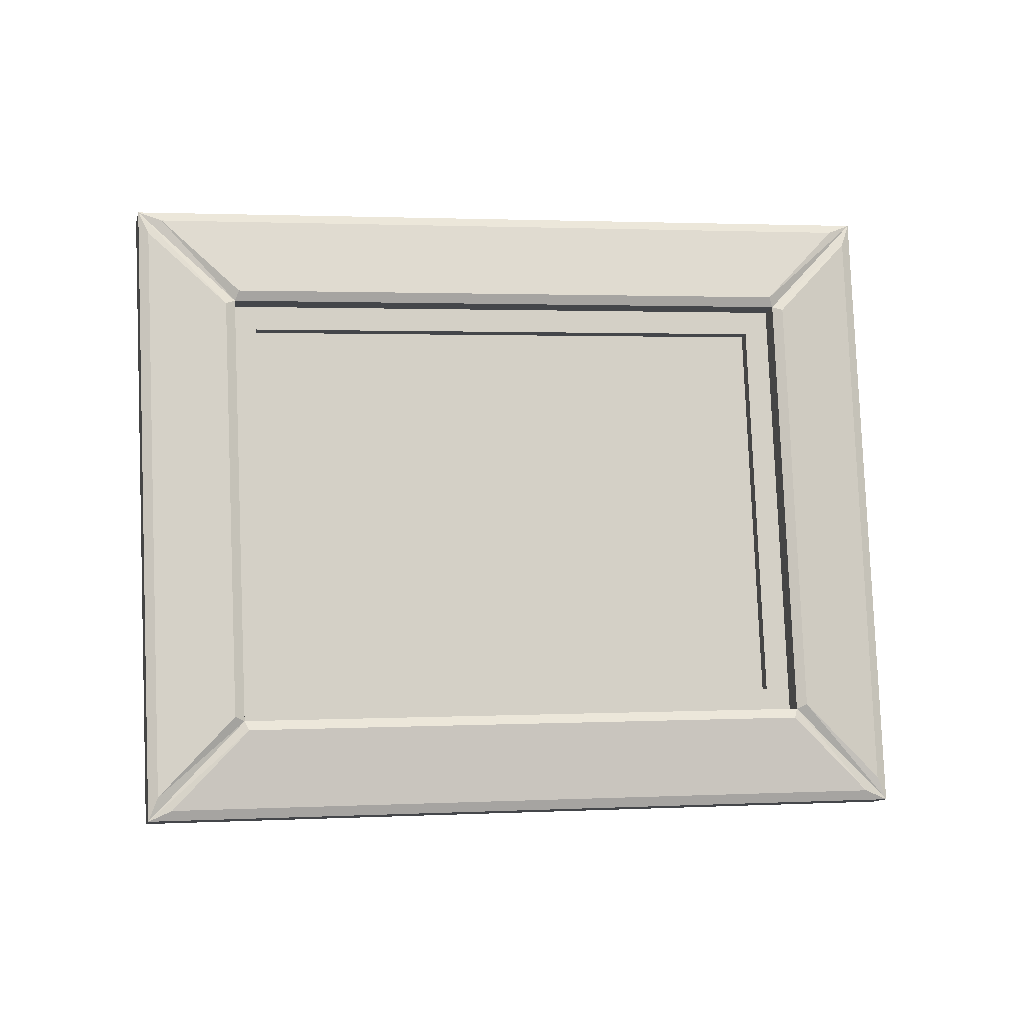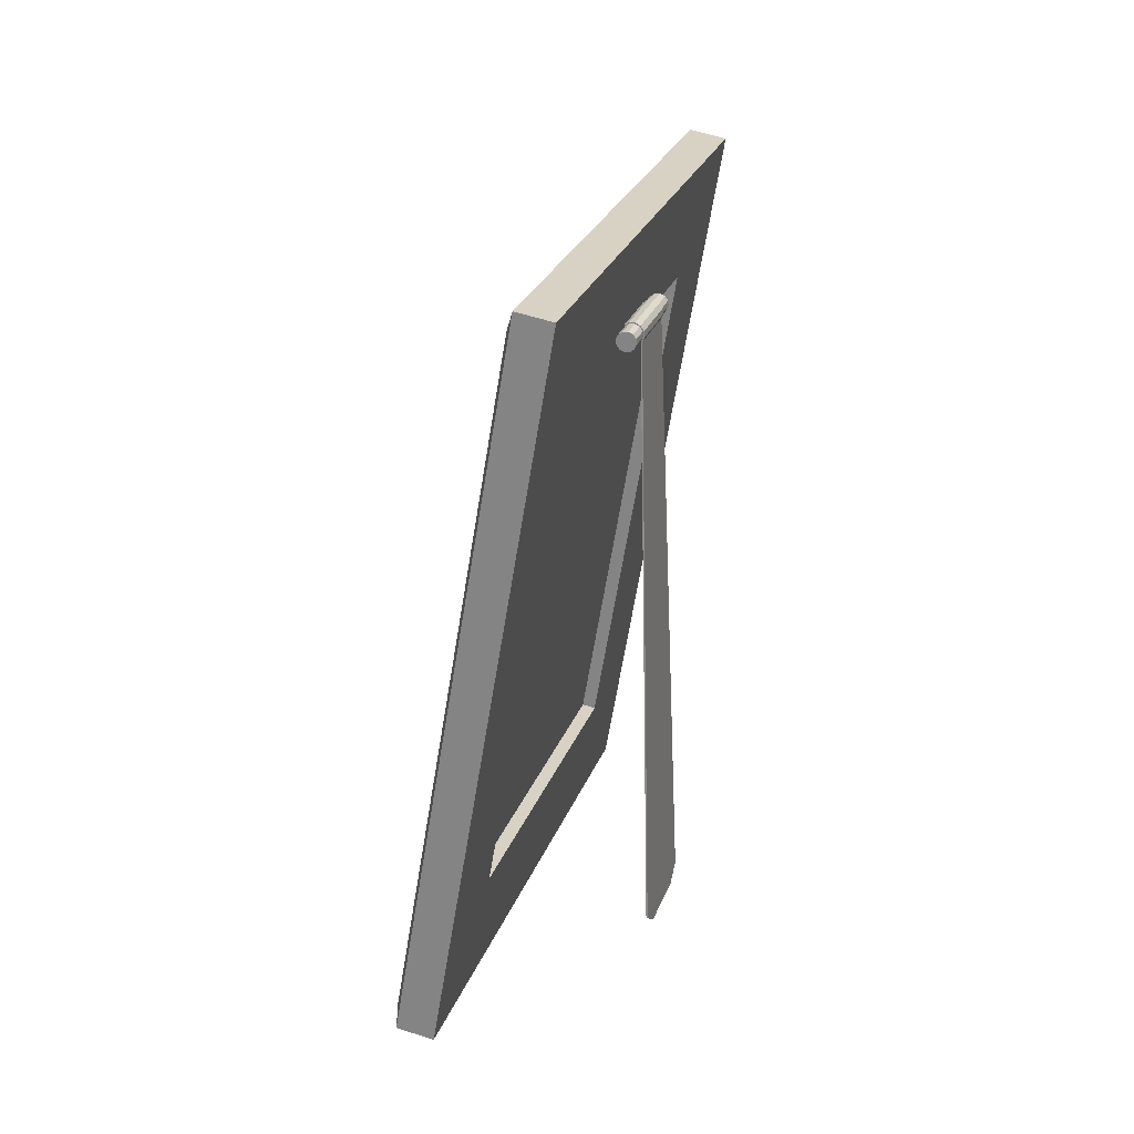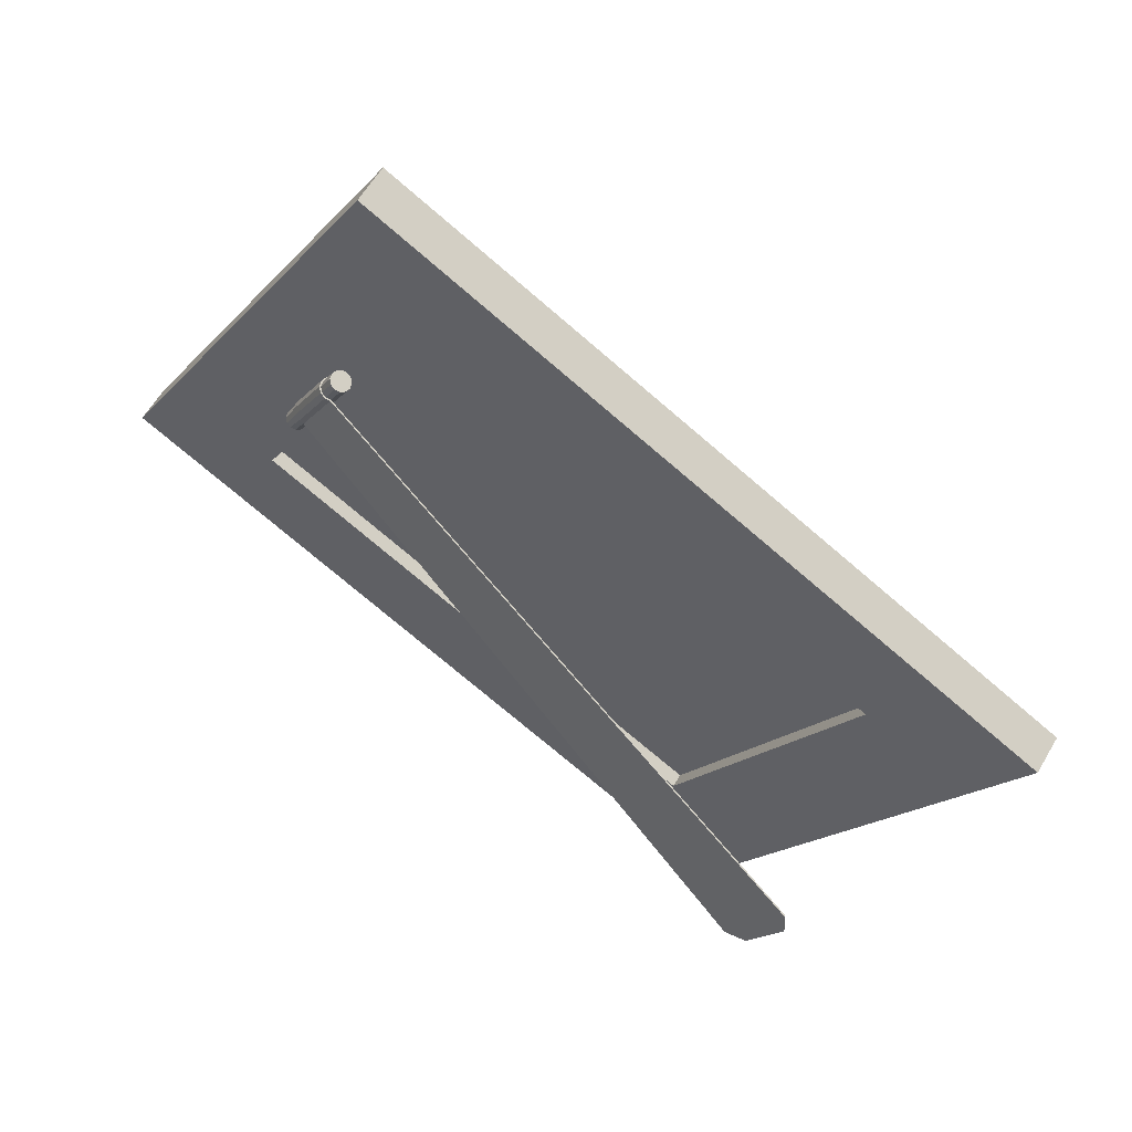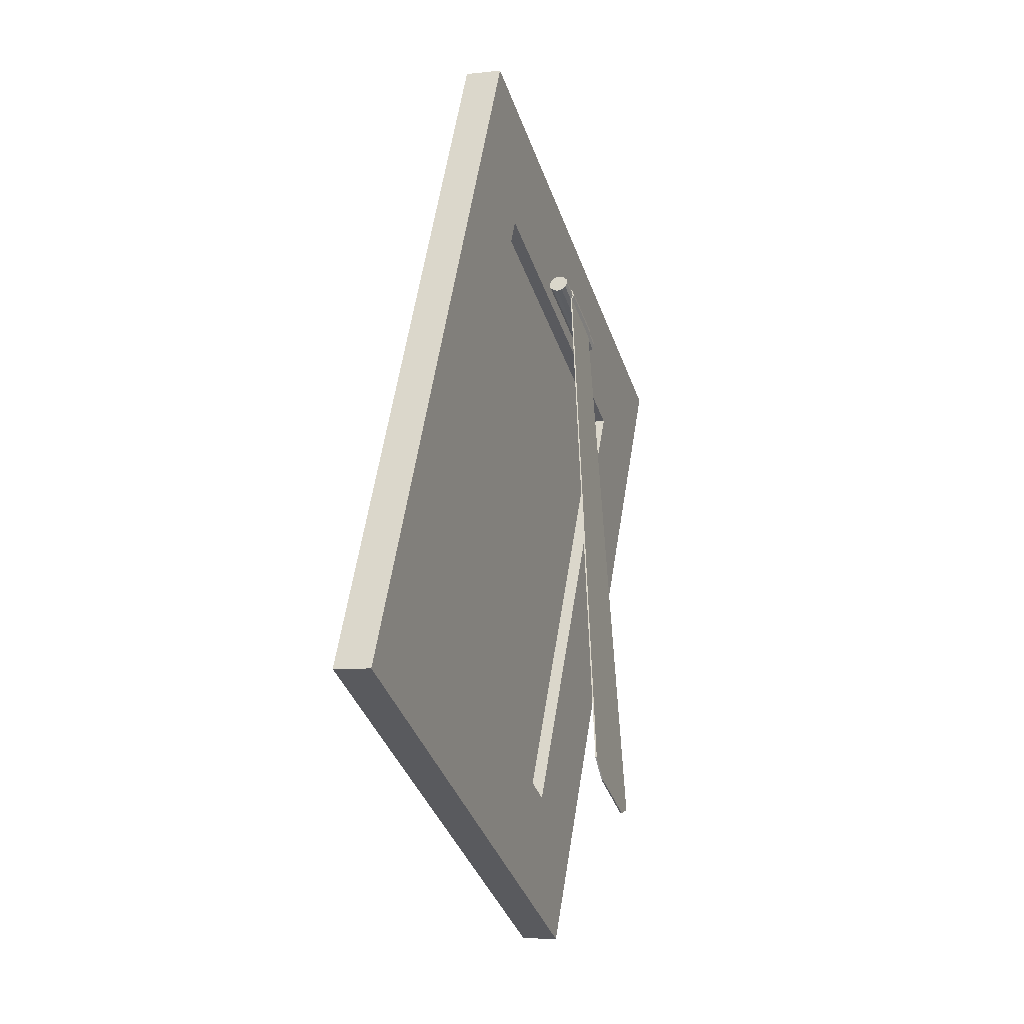
<metadata>
{"format":"obj","ext":"obj","renderer":"f3d","projection":"perspective","resolution":1024,"background":"white","views":[{"elev":38.4,"azim":47.9,"up":"+Y"},{"elev":-4.8,"azim":-119.9,"up":"+Z"},{"elev":-62.1,"azim":17.2,"up":"+Y"},{"elev":-64.7,"azim":-119.4,"up":"+Z"}]}
</metadata>
<code>
o ramka01
v -1.225 1.794 1.29
v -1.231 1.8 1.306
v -1.111 1.663 1.403
v -1.105 1.657 1.387
v -1.23 1.81 1.32
v -1.11 1.674 1.417
v -1.222 1.824 1.328
v -1.102 1.687 1.425
v -1.209 1.836 1.329
v -1.089 1.699 1.426
v -1.196 1.843 1.323
v -1.076 1.706 1.42
v -1.214 1.795 1.279
v -1.094 1.659 1.375
v -0.5309 1.362 -0.3169
v -0.3365 1.14 -0.16
v -0.4778 1.31 -0.3252
v -0.3549 1.17 -0.226
v -1.222 1.797 1.291
v -1.228 1.802 1.305
v -1.108 1.665 1.402
v -1.102 1.66 1.388
v -1.227 1.812 1.317
v -1.107 1.675 1.414
v -1.22 1.823 1.325
v -1.1 1.686 1.422
v -1.208 1.834 1.326
v -1.088 1.697 1.423
v -1.196 1.84 1.32
v -1.076 1.704 1.417
v -1.212 1.798 1.28
v -1.092 1.662 1.377
v -0.5282 1.365 -0.3161
v -0.3337 1.143 -0.1592
v -0.4751 1.313 -0.3244
v -0.3521 1.173 -0.2252
v -1.261 1.842 1.26
v -1.267 1.847 1.274
v -1.266 1.856 1.286
v -1.259 1.868 1.294
v -1.248 1.878 1.294
v -1.235 1.885 1.288
v -1.224 1.886 1.277
v -1.219 1.881 1.263
v -1.22 1.872 1.251
v -1.227 1.86 1.243
v -1.238 1.85 1.242
v -1.251 1.843 1.249
v -1.222 1.797 1.292
v -1.228 1.802 1.305
v -1.227 1.812 1.318
v -1.22 1.823 1.325
v -1.208 1.834 1.326
v -1.196 1.84 1.32
v -1.185 1.842 1.309
v -1.18 1.837 1.295
v -1.181 1.827 1.283
v -1.188 1.816 1.275
v -1.199 1.805 1.274
v -1.212 1.798 1.28
v -1.102 1.661 1.388
v -1.108 1.665 1.402
v -1.107 1.675 1.414
v -1.1 1.686 1.422
v -1.088 1.697 1.423
v -1.076 1.704 1.417
v -1.065 1.705 1.405
v -1.06 1.7 1.392
v -1.061 1.691 1.379
v -1.068 1.679 1.372
v -1.079 1.668 1.371
v -1.092 1.662 1.377
v -1.063 1.616 1.42
v -1.069 1.621 1.434
v -1.068 1.63 1.446
v -1.061 1.642 1.453
v -1.049 1.652 1.454
v -1.037 1.659 1.448
v -1.026 1.66 1.437
v -1.021 1.655 1.423
v -1.022 1.646 1.411
v -1.029 1.634 1.403
v -1.04 1.624 1.402
v -1.053 1.617 1.408
v -0.565 2.209 -0.5967
v 0.4609 1.038 0.2313
v -0.6334 2.126 -0.6282
v 0.3925 0.9561 0.1997
v -1.724 2.476 1.218
v -0.698 1.306 2.046
v -1.792 2.394 1.186
v -0.7664 1.224 2.014
v -0.5302 2.088 -0.2324
v 0.18 1.278 0.3408
v -0.6892 1.479 1.702
v -1.399 2.289 1.128
v -0.5718 2.038 -0.2516
v 0.1384 1.228 0.3216
v -0.7308 1.429 1.682
v -1.441 2.239 1.109
v 0.4184 1.074 0.2771
v -0.6705 1.326 1.982
v -0.6591 1.47 1.709
v 0.1981 1.271 0.3667
v -1.665 2.46 1.18
v -0.5759 2.209 -0.5254
v -0.5437 2.118 -0.2319
v -1.401 2.316 1.11
v -0.5331 2.178 -0.5394
v 0.4166 1.095 0.227
v 0.1963 1.292 0.3166
v -0.5009 2.087 -0.246
v -0.7133 1.356 1.996
v -1.663 2.44 1.23
v -1.399 2.295 1.16
v -0.7019 1.5 1.723
v -0.5686 2.002 -0.1631
v 0.06274 1.281 0.3464
v -0.734 1.466 1.594
v -1.365 2.186 1.084
v 0.01409 1.223 0.324
v -0.6172 1.943 -0.1855
v -1.414 2.127 1.062
v -0.7827 1.407 1.571
v -0.5929 1.972 -0.1743
v 0.03842 1.252 0.3352
v -0.7583 1.436 1.583
v -1.39 2.156 1.073
v -1.11 1.674 1.417
v -1.23 1.81 1.32
v -1.23 1.81 1.32
v -1.089 1.699 1.426
v -1.209 1.836 1.329
v -1.209 1.836 1.329
v -1.227 1.812 1.317
v -1.107 1.675 1.414
v -1.227 1.812 1.317
v -1.208 1.834 1.326
v -1.088 1.697 1.423
v -1.208 1.834 1.326
v -1.222 1.797 1.291
v -1.228 1.802 1.305
v -1.231 1.8 1.306
v -1.231 1.8 1.306
v -1.225 1.794 1.29
v -1.222 1.797 1.291
v -1.108 1.665 1.402
v -1.102 1.66 1.388
v -1.105 1.657 1.387
v -1.105 1.657 1.387
v -1.111 1.663 1.403
v -1.108 1.665 1.402
v -1.228 1.802 1.305
v -1.227 1.812 1.317
v -1.23 1.81 1.32
v -1.23 1.81 1.32
v -1.231 1.8 1.306
v -1.228 1.802 1.305
v -1.107 1.675 1.414
v -1.108 1.665 1.402
v -1.111 1.663 1.403
v -1.111 1.663 1.403
v -1.11 1.674 1.417
v -1.107 1.675 1.414
v -1.227 1.812 1.317
v -1.22 1.823 1.325
v -1.222 1.824 1.328
v -1.222 1.824 1.328
v -1.23 1.81 1.32
v -1.227 1.812 1.317
v -1.1 1.686 1.422
v -1.107 1.675 1.414
v -1.11 1.674 1.417
v -1.11 1.674 1.417
v -1.102 1.687 1.425
v -1.1 1.686 1.422
v -1.22 1.823 1.325
v -1.208 1.834 1.326
v -1.209 1.836 1.329
v -1.209 1.836 1.329
v -1.222 1.824 1.328
v -1.22 1.823 1.325
v -1.088 1.697 1.423
v -1.1 1.686 1.422
v -1.102 1.687 1.425
v -1.102 1.687 1.425
v -1.089 1.699 1.426
v -1.088 1.697 1.423
v -1.208 1.834 1.326
v -1.196 1.84 1.32
v -1.196 1.843 1.323
v -1.196 1.843 1.323
v -1.209 1.836 1.329
v -1.208 1.834 1.326
v -1.196 1.84 1.32
v -1.076 1.704 1.417
v -1.196 1.84 1.32
v -1.076 1.704 1.417
v -1.088 1.697 1.423
v -1.089 1.699 1.426
v -1.089 1.699 1.426
v -1.076 1.706 1.42
v -1.076 1.704 1.417
v -1.212 1.798 1.28
v -1.222 1.797 1.291
v -1.225 1.794 1.29
v -1.225 1.794 1.29
v -1.214 1.795 1.279
v -1.212 1.798 1.28
v -1.102 1.66 1.388
v -1.092 1.662 1.377
v -1.094 1.659 1.375
v -1.094 1.659 1.375
v -1.105 1.657 1.387
v -1.102 1.66 1.388
v -1.092 1.662 1.377
v -0.3337 1.143 -0.1592
v -0.3365 1.14 -0.16
v -0.3365 1.14 -0.16
v -1.094 1.659 1.375
v -1.092 1.662 1.377
v -0.5282 1.365 -0.3161
v -1.212 1.798 1.28
v -1.214 1.795 1.279
v -1.214 1.795 1.279
v -0.5309 1.362 -0.3169
v -0.5282 1.365 -0.3161
v -0.3337 1.143 -0.1592
v -0.3521 1.173 -0.2252
v -0.3549 1.17 -0.226
v -0.3549 1.17 -0.226
v -0.3365 1.14 -0.16
v -0.3337 1.143 -0.1592
v -0.3521 1.173 -0.2252
v -0.4751 1.313 -0.3244
v -0.4778 1.31 -0.3252
v -0.4778 1.31 -0.3252
v -0.3549 1.17 -0.226
v -0.3521 1.173 -0.2252
v -0.4751 1.313 -0.3244
v -0.5282 1.365 -0.3161
v -0.5309 1.362 -0.3169
v -0.5309 1.362 -0.3169
v -0.4778 1.31 -0.3252
v -0.4751 1.313 -0.3244
v -1.266 1.856 1.286
v -1.227 1.812 1.318
v -1.266 1.856 1.286
v -1.248 1.878 1.294
v -1.208 1.834 1.326
v -1.248 1.878 1.294
v -1.22 1.872 1.251
v -1.181 1.827 1.283
v -1.22 1.872 1.251
v -1.238 1.85 1.242
v -1.199 1.805 1.274
v -1.238 1.85 1.242
v -1.227 1.812 1.318
v -1.107 1.675 1.414
v -1.227 1.812 1.318
v -1.208 1.834 1.326
v -1.088 1.697 1.423
v -1.208 1.834 1.326
v -1.181 1.827 1.283
v -1.061 1.691 1.379
v -1.181 1.827 1.283
v -1.199 1.805 1.274
v -1.079 1.668 1.371
v -1.199 1.805 1.274
v -1.107 1.675 1.414
v -1.068 1.63 1.446
v -1.107 1.675 1.414
v -1.088 1.697 1.423
v -1.049 1.652 1.454
v -1.088 1.697 1.423
v -1.061 1.691 1.379
v -1.022 1.646 1.411
v -1.061 1.691 1.379
v -1.079 1.668 1.371
v -1.04 1.624 1.402
v -1.079 1.668 1.371
v -1.238 1.85 1.242
v -1.227 1.86 1.243
v -1.22 1.872 1.251
v -1.22 1.872 1.251
v -1.219 1.881 1.263
v -1.224 1.886 1.277
v -1.224 1.886 1.277
v -1.235 1.885 1.288
v -1.248 1.878 1.294
v -1.22 1.872 1.251
v -1.224 1.886 1.277
v -1.248 1.878 1.294
v -1.248 1.878 1.294
v -1.259 1.868 1.294
v -1.266 1.856 1.286
v -1.266 1.856 1.286
v -1.267 1.847 1.274
v -1.261 1.842 1.26
v -1.248 1.878 1.294
v -1.266 1.856 1.286
v -1.261 1.842 1.26
v -1.22 1.872 1.251
v -1.248 1.878 1.294
v -1.261 1.842 1.26
v -1.238 1.85 1.242
v -1.22 1.872 1.251
v -1.261 1.842 1.26
v -1.251 1.843 1.249
v -1.238 1.85 1.242
v -1.261 1.842 1.26
v -1.069 1.621 1.434
v -1.068 1.63 1.446
v -1.061 1.642 1.453
v -1.061 1.642 1.453
v -1.049 1.652 1.454
v -1.037 1.659 1.448
v -1.037 1.659 1.448
v -1.026 1.66 1.437
v -1.021 1.655 1.423
v -1.061 1.642 1.453
v -1.037 1.659 1.448
v -1.021 1.655 1.423
v -1.021 1.655 1.423
v -1.022 1.646 1.411
v -1.029 1.634 1.403
v -1.029 1.634 1.403
v -1.04 1.624 1.402
v -1.053 1.617 1.408
v -1.021 1.655 1.423
v -1.029 1.634 1.403
v -1.053 1.617 1.408
v -1.061 1.642 1.453
v -1.021 1.655 1.423
v -1.053 1.617 1.408
v -1.069 1.621 1.434
v -1.061 1.642 1.453
v -1.053 1.617 1.408
v -1.063 1.616 1.42
v -1.069 1.621 1.434
v -1.053 1.617 1.408
v 0.4609 1.038 0.2313
v 0.3925 0.9561 0.1997
v -0.7664 1.224 2.014
v -0.7664 1.224 2.014
v -0.698 1.306 2.046
v 0.4609 1.038 0.2313
v -0.6334 2.126 -0.6282
v -0.565 2.209 -0.5967
v -1.724 2.476 1.218
v -1.724 2.476 1.218
v -1.792 2.394 1.186
v -0.6334 2.126 -0.6282
v 0.18 1.278 0.3408
v 0.1384 1.228 0.3216
v 0.18 1.278 0.3408
v -0.6892 1.479 1.702
v -0.7308 1.429 1.682
v -0.6892 1.479 1.702
v -1.399 2.289 1.128
v -0.5302 2.088 -0.2324
v -0.5718 2.038 -0.2516
v -0.5718 2.038 -0.2516
v -1.441 2.239 1.109
v -1.399 2.289 1.128
v 0.4609 1.038 0.2313
v -0.698 1.306 2.046
v 0.4609 1.038 0.2313
v -0.698 1.306 2.046
v -0.6892 1.479 1.702
v -0.698 1.306 2.046
v -0.6892 1.479 1.702
v 0.18 1.278 0.3408
v -0.6892 1.479 1.702
v 0.18 1.278 0.3408
v 0.4609 1.038 0.2313
v 0.18 1.278 0.3408
v -1.724 2.476 1.218
v -0.565 2.209 -0.5967
v -1.724 2.476 1.218
v -0.565 2.209 -0.5967
v -0.5302 2.088 -0.2324
v -0.565 2.209 -0.5967
v -0.5302 2.088 -0.2324
v -1.399 2.289 1.128
v -0.5302 2.088 -0.2324
v -1.399 2.289 1.128
v -1.724 2.476 1.218
v -1.399 2.289 1.128
v -0.565 2.209 -0.5967
v 0.4609 1.038 0.2313
v -0.565 2.209 -0.5967
v 0.4609 1.038 0.2313
v 0.18 1.278 0.3408
v 0.4609 1.038 0.2313
v 0.18 1.278 0.3408
v -0.5302 2.088 -0.2324
v 0.18 1.278 0.3408
v -0.5302 2.088 -0.2324
v -0.565 2.209 -0.5967
v -0.5302 2.088 -0.2324
v -0.698 1.306 2.046
v -1.724 2.476 1.218
v -0.698 1.306 2.046
v -1.724 2.476 1.218
v -1.399 2.289 1.128
v -1.724 2.476 1.218
v -1.399 2.289 1.128
v -0.6892 1.479 1.702
v -1.399 2.289 1.128
v -0.6892 1.479 1.702
v -0.698 1.306 2.046
v -0.6892 1.479 1.702
v -0.5718 2.038 -0.2516
v 0.1384 1.228 0.3216
v -0.5718 2.038 -0.2516
v 0.1384 1.228 0.3216
v -0.7308 1.429 1.682
v 0.1384 1.228 0.3216
v -0.7308 1.429 1.682
v -1.441 2.239 1.109
v -0.7308 1.429 1.682
v -1.441 2.239 1.109
v -0.5718 2.038 -0.2516
v -1.441 2.239 1.109
v 0.3925 0.9561 0.1997
v -0.6334 2.126 -0.6282
v 0.3925 0.9561 0.1997
v -0.6334 2.126 -0.6282
v -1.792 2.394 1.186
v -0.6334 2.126 -0.6282
v -1.792 2.394 1.186
v -0.7664 1.224 2.014
v -1.792 2.394 1.186
v -0.7664 1.224 2.014
v 0.3925 0.9561 0.1997
v -0.7664 1.224 2.014
v 0.06274 1.281 0.3464
v -0.5686 2.002 -0.1631
v 0.06274 1.281 0.3464
v -0.734 1.466 1.594
v 0.03842 1.252 0.3352
v 0.03842 1.252 0.3352
v 0.06274 1.281 0.3464
v -0.734 1.466 1.594
v -1.365 2.186 1.084
v -0.7583 1.436 1.583
v -0.7583 1.436 1.583
v -0.734 1.466 1.594
v -1.365 2.186 1.084
v -0.5686 2.002 -0.1631
v -0.5929 1.972 -0.1743
v -1.39 2.156 1.073
v -1.39 2.156 1.073
v -1.365 2.186 1.084
v -0.5686 2.002 -0.1631
v 0.01409 1.223 0.324
v -0.6172 1.943 -0.1855
v 0.01409 1.223 0.324
v -0.7827 1.407 1.571
v 0.01409 1.223 0.324
v 0.03842 1.252 0.3352
v 0.03842 1.252 0.3352
v -0.7827 1.407 1.571
v -1.414 2.127 1.062
v -0.7827 1.407 1.571
v -0.7583 1.436 1.583
v -0.7583 1.436 1.583
v -1.414 2.127 1.062
v -0.6172 1.943 -0.1855
v -1.414 2.127 1.062
v -1.39 2.156 1.073
v -1.39 2.156 1.073
v -0.5929 1.972 -0.1743
v -0.6172 1.943 -0.1855
f 1 3 4
f 1 2 3
f 6 3 2
f 2 5 6
f 8 129 130
f 131 7 8
f 10 8 7
f 7 9 10
f 12 132 133
f 134 11 12
f 4 14 13
f 13 1 4
f 16 15 13
f 13 14 16
f 18 17 15
f 15 16 18
f 19 22 21
f 21 20 19
f 20 21 24
f 24 23 20
f 135 136 26
f 26 25 137
f 25 26 28
f 28 27 25
f 138 139 30
f 30 29 140
f 31 32 22
f 22 19 31
f 31 33 34
f 34 32 31
f 33 35 36
f 36 34 33
f 141 142 143
f 144 145 146
f 147 148 149
f 150 151 152
f 153 154 155
f 156 157 158
f 159 160 161
f 162 163 164
f 165 166 167
f 168 169 170
f 171 172 173
f 174 175 176
f 177 178 179
f 180 181 182
f 183 184 185
f 186 187 188
f 189 190 191
f 192 193 194
f 195 196 12
f 12 11 197
f 198 199 200
f 201 202 203
f 204 205 206
f 207 208 209
f 210 211 212
f 213 214 215
f 216 217 218
f 219 220 221
f 222 223 224
f 225 226 227
f 228 229 230
f 231 232 233
f 234 235 236
f 237 238 239
f 240 241 242
f 243 244 245
f 37 38 50
f 50 49 37
f 38 39 51
f 51 50 38
f 246 40 52
f 52 247 248
f 40 41 53
f 53 52 40
f 249 42 54
f 54 250 251
f 42 43 55
f 55 54 42
f 43 44 56
f 56 55 43
f 44 45 57
f 57 56 44
f 252 46 58
f 58 253 254
f 46 47 59
f 59 58 46
f 255 48 60
f 60 256 257
f 48 37 49
f 49 60 48
f 49 50 62
f 62 61 49
f 50 51 63
f 63 62 50
f 258 52 64
f 64 259 260
f 52 53 65
f 65 64 52
f 261 54 66
f 66 262 263
f 54 55 67
f 67 66 54
f 55 56 68
f 68 67 55
f 56 57 69
f 69 68 56
f 264 58 70
f 70 265 266
f 58 59 71
f 71 70 58
f 267 60 72
f 72 268 269
f 60 49 61
f 61 72 60
f 61 62 74
f 74 73 61
f 62 63 75
f 75 74 62
f 270 64 76
f 76 271 272
f 64 65 77
f 77 76 64
f 273 66 78
f 78 274 275
f 66 67 79
f 79 78 66
f 67 68 80
f 80 79 67
f 68 69 81
f 81 80 68
f 276 70 82
f 82 277 278
f 70 71 83
f 83 82 70
f 279 72 84
f 84 280 281
f 72 61 73
f 73 84 72
f 282 283 284
f 285 286 287
f 288 289 290
f 291 292 293
f 294 295 296
f 297 298 299
f 300 301 302
f 303 304 305
f 306 307 308
f 309 310 311
f 312 313 314
f 315 316 317
f 318 319 320
f 321 322 323
f 324 325 326
f 327 328 329
f 330 331 332
f 333 334 335
f 336 337 338
f 339 340 341
f 85 87 88
f 88 86 85
f 89 90 92
f 92 91 89
f 342 343 344
f 345 346 347
f 348 349 350
f 351 352 353
f 109 110 111
f 111 112 109
f 101 102 103
f 103 104 101
f 113 114 115
f 115 116 113
f 105 106 107
f 107 108 105
f 93 94 98
f 98 97 93
f 354 95 99
f 99 355 356
f 357 96 100
f 100 358 359
f 360 361 362
f 363 364 365
f 366 367 102
f 102 101 368
f 369 370 103
f 103 102 371
f 372 373 104
f 104 103 374
f 375 376 101
f 101 104 377
f 378 379 106
f 106 105 380
f 381 382 107
f 107 106 383
f 384 385 108
f 108 107 386
f 387 388 105
f 105 108 389
f 390 391 110
f 110 109 392
f 393 394 111
f 111 110 395
f 396 397 112
f 112 111 398
f 399 400 109
f 109 112 401
f 402 403 114
f 114 113 404
f 405 406 115
f 115 114 407
f 408 409 116
f 116 115 410
f 411 412 113
f 113 116 413
f 414 415 118
f 118 117 416
f 417 418 119
f 119 118 419
f 420 421 120
f 120 119 422
f 423 424 117
f 117 120 425
f 426 427 122
f 122 121 428
f 429 430 123
f 123 122 431
f 432 433 124
f 124 123 434
f 435 436 121
f 121 124 437
f 438 126 125
f 125 439 440
f 441 127 442
f 443 444 445
f 446 128 447
f 448 449 450
f 451 452 453
f 454 455 456
f 457 458 125
f 125 126 459
f 460 461 462
f 463 127 464
f 465 466 467
f 468 128 469
f 470 471 472
f 473 474 475
o Shape01
v 0.03842 1.252 0.3352
v -0.5929 1.972 -0.1743
v -1.39 2.156 1.073
v -0.7583 1.436 1.583
f 476 479 478
f 476 478 477

</code>
